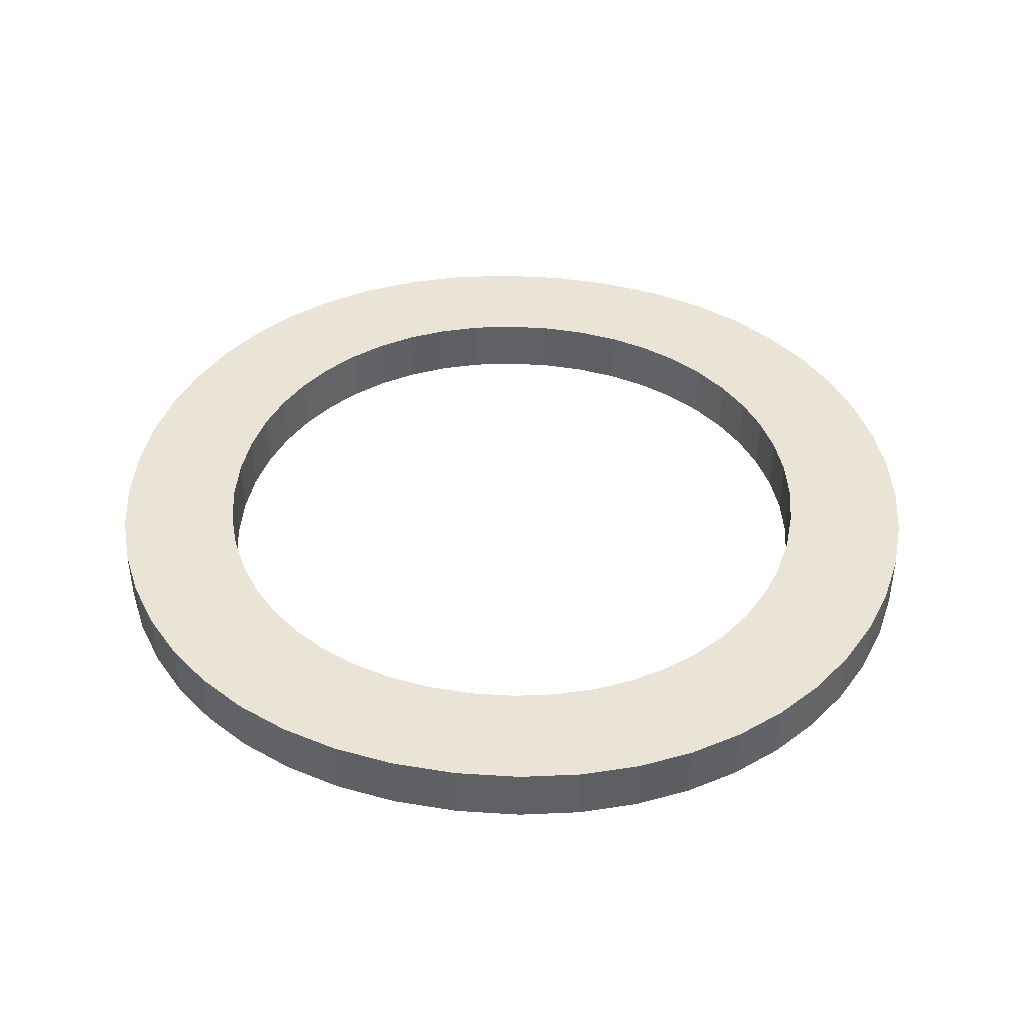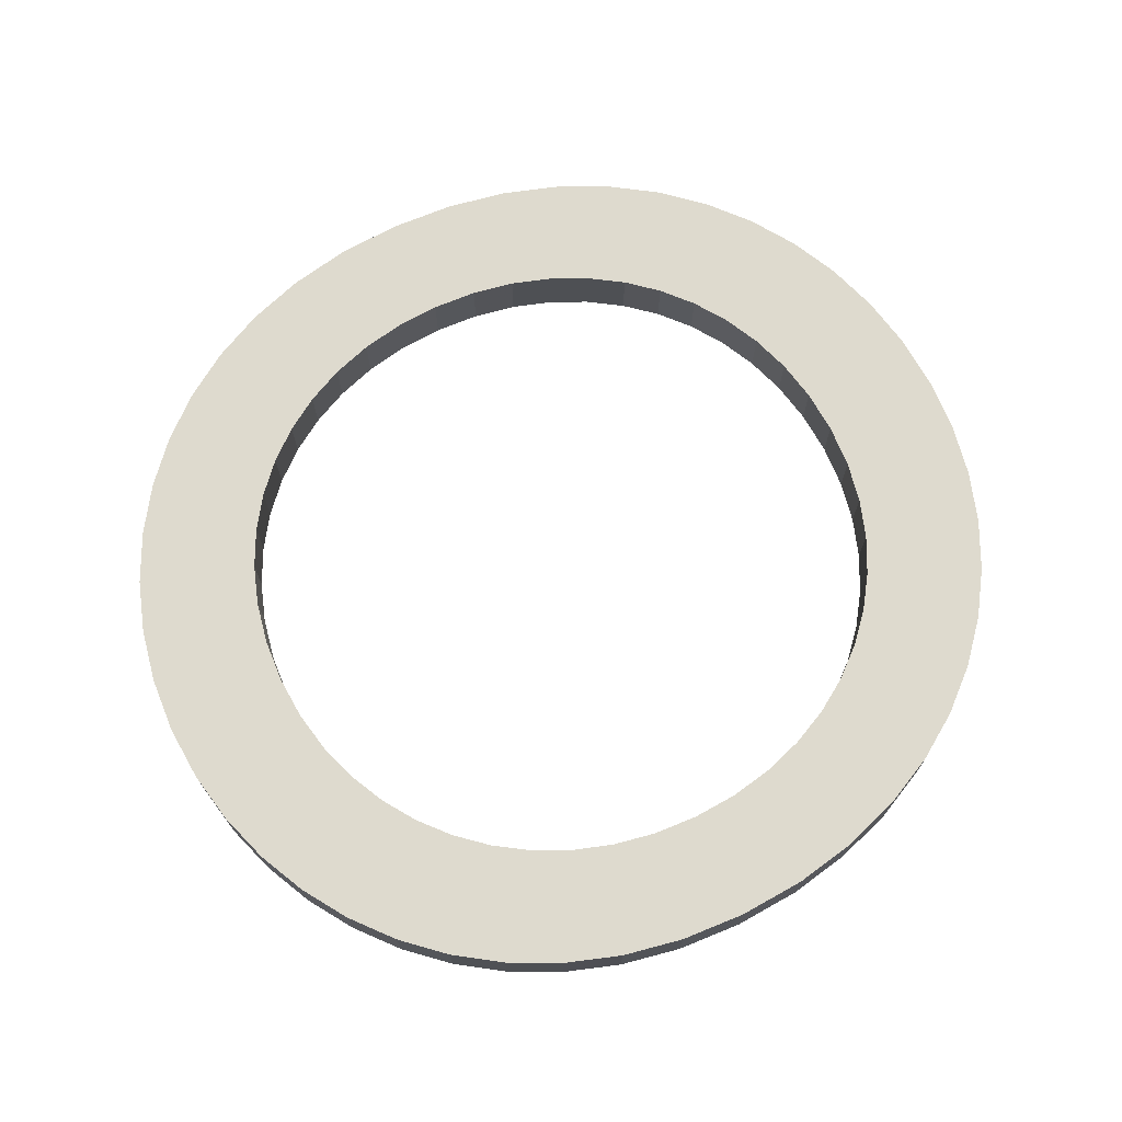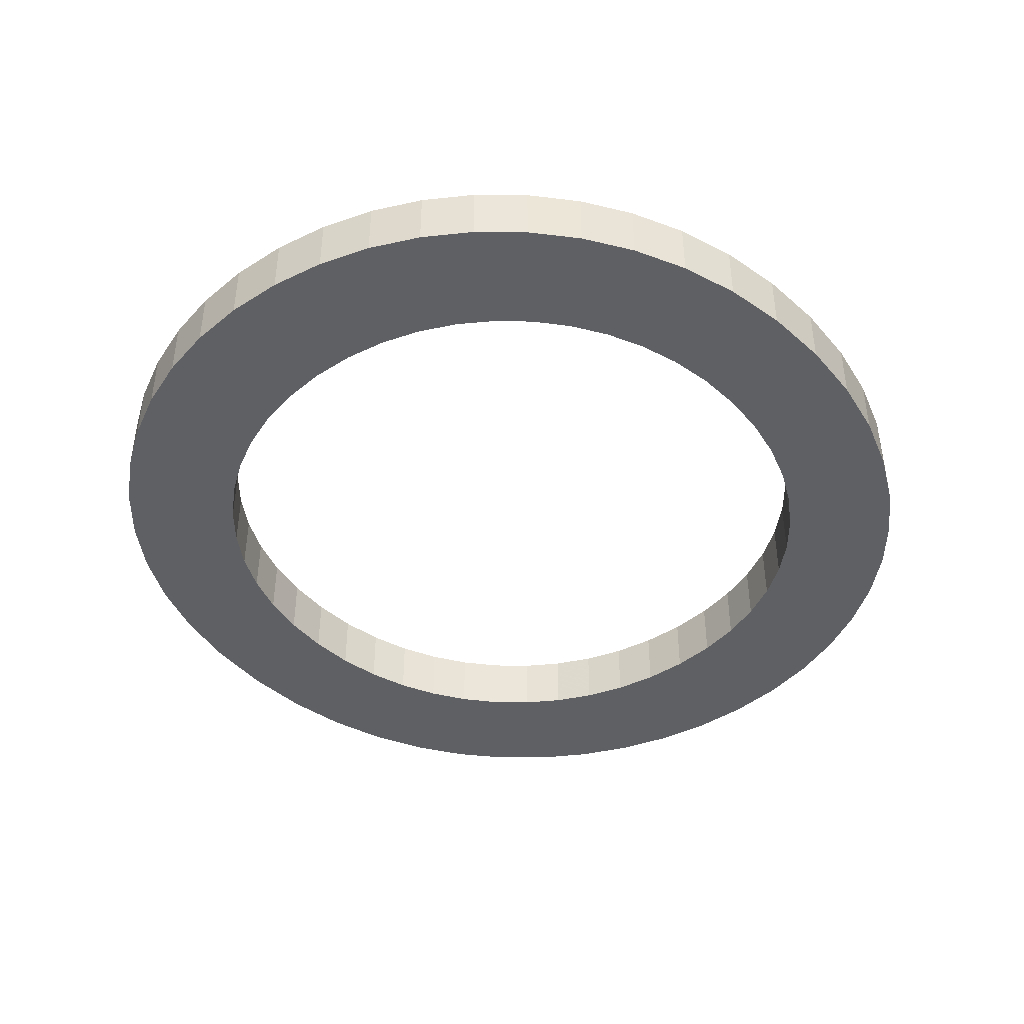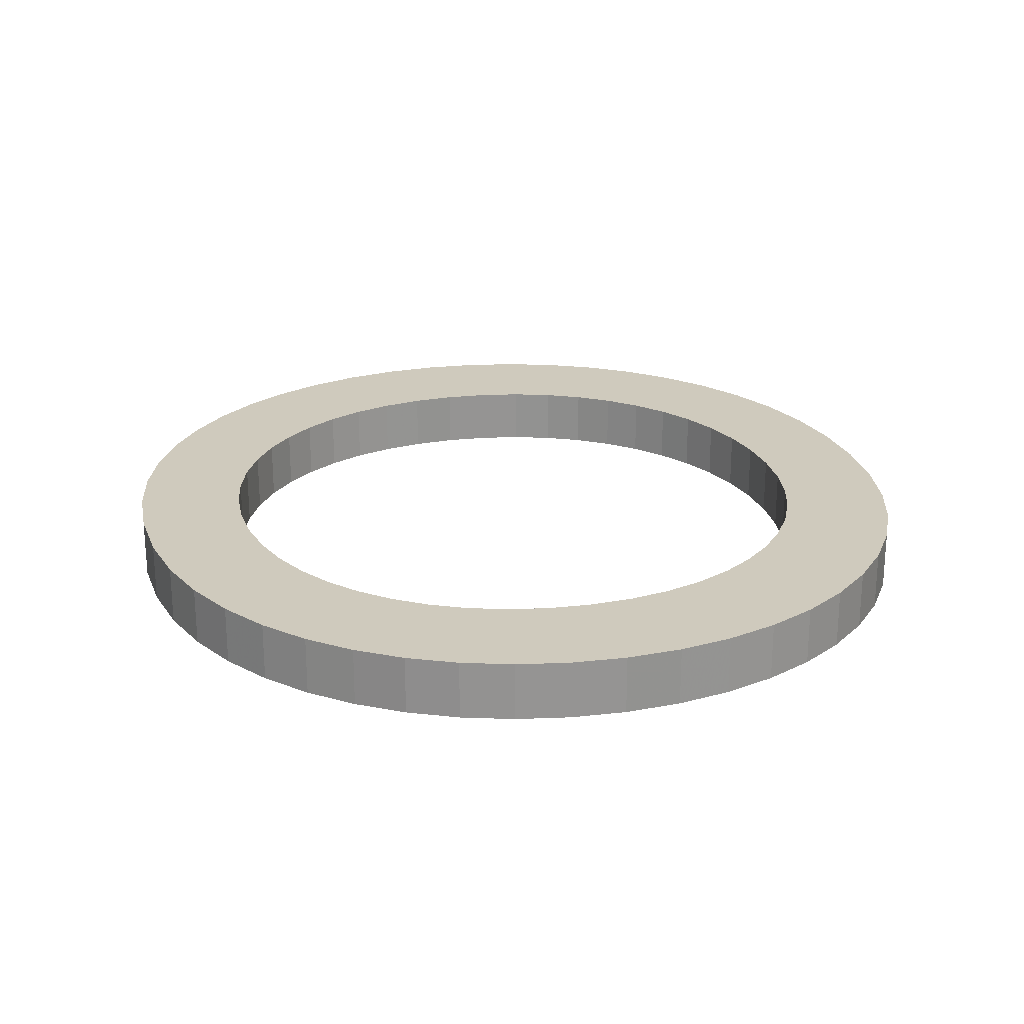
<metadata>
{"format":"obj","ext":"obj","renderer":"f3d","projection":"perspective","resolution":1024,"background":"white","views":[{"elev":42.7,"azim":-172.2,"up":"+Y"},{"elev":71.2,"azim":-25.8,"up":"+Y"},{"elev":-43.3,"azim":130.6,"up":"+Y"},{"elev":23.1,"azim":75.4,"up":"+Y"}]}
</metadata>
<code>
o Text
v 4.661 0.7165 -4.478
v 5.058 0.7165 -4.404
v 5.425 0.7165 -4.284
v 5.761 0.7165 -4.124
v 6.063 0.7165 -3.925
v 6.33 0.7165 -3.692
v 6.56 0.7165 -3.427
v 6.752 0.7165 -3.136
v 6.904 0.7165 -2.82
v 7.015 0.7165 -2.484
v 7.082 0.7165 -2.131
v 7.105 0.7165 -1.765
v 7.083 0.7165 -1.409
v 7.017 0.7165 -1.063
v 6.908 0.7165 -0.7303
v 6.758 0.7165 -0.4158
v 6.568 0.7165 -0.1233
v 6.34 0.7165 0.1433
v 6.073 0.7165 0.3799
v 5.77 0.7165 0.5825
v 5.432 0.7165 0.7471
v 5.06 0.7165 0.8696
v 4.655 0.7165 0.9461
v 4.219 0.7165 0.9725
v 3.796 0.7165 0.9462
v 3.402 0.7165 0.8702
v 3.038 0.7165 0.7482
v 2.705 0.7165 0.5843
v 2.406 0.7165 0.3823
v 2.141 0.7165 0.1462
v 1.913 0.7165 -0.12
v 1.722 0.7165 -0.4124
v 1.571 0.7165 -0.727
v 1.461 0.7165 -1.06
v 1.394 0.7165 -1.407
v 1.371 0.7165 -1.765
v 1.395 0.7165 -2.13
v 1.463 0.7165 -2.481
v 1.576 0.7165 -2.817
v 1.73 0.7165 -3.132
v 1.923 0.7165 -3.424
v 2.155 0.7165 -3.689
v 2.422 0.7165 -3.922
v 2.724 0.7165 -4.122
v 3.058 0.7165 -4.283
v 3.422 0.7165 -4.403
v 3.815 0.7165 -4.478
v 4.234 0.7165 -4.503
v 4.527 0.7165 0.2507
v 4.804 0.7165 0.1988
v 5.064 0.7165 0.1146
v 5.306 0.7165 0.000189
v 5.526 0.7165 -0.1425
v 5.724 0.7165 -0.3114
v 5.896 0.7165 -0.5046
v 6.042 0.7165 -0.72
v 6.158 0.7165 -0.9558
v 6.244 0.7165 -1.21
v 6.297 0.7165 -1.48
v 6.315 0.7165 -1.765
v 6.297 0.7165 -2.052
v 6.244 0.7165 -2.323
v 6.158 0.7165 -2.578
v 6.042 0.7165 -2.814
v 5.896 0.7165 -3.029
v 5.724 0.7165 -3.222
v 5.526 0.7165 -3.391
v 5.306 0.7165 -3.533
v 5.064 0.7165 -3.646
v 4.804 0.7165 -3.73
v 4.527 0.7165 -3.782
v 4.234 0.7165 -3.799
v 3.944 0.7165 -3.782
v 3.668 0.7165 -3.73
v 3.409 0.7165 -3.646
v 3.169 0.7165 -3.533
v 2.949 0.7165 -3.391
v 2.752 0.7165 -3.222
v 2.58 0.7165 -3.029
v 2.435 0.7165 -2.814
v 2.318 0.7165 -2.578
v 2.232 0.7165 -2.323
v 2.18 0.7165 -2.052
v 2.161 0.7165 -1.765
v 2.18 0.7165 -1.48
v 2.232 0.7165 -1.21
v 2.318 0.7165 -0.9558
v 2.435 0.7165 -0.72
v 2.58 0.7165 -0.5046
v 2.752 0.7165 -0.3114
v 2.949 0.7165 -0.1425
v 3.169 0.7165 0.000189
v 3.409 0.7165 0.1146
v 3.668 0.7165 0.1988
v 3.944 0.7165 0.2507
v 4.234 0.7165 0.2685
v 4.661 0.3299 -4.478
v 5.058 0.3299 -4.404
v 5.425 0.3299 -4.284
v 5.761 0.3299 -4.124
v 6.063 0.3299 -3.925
v 6.33 0.3299 -3.692
v 6.56 0.3299 -3.427
v 6.752 0.3299 -3.136
v 6.904 0.3299 -2.82
v 7.015 0.3299 -2.484
v 7.082 0.3299 -2.131
v 7.105 0.3299 -1.765
v 7.083 0.3299 -1.409
v 7.017 0.3299 -1.063
v 6.908 0.3299 -0.7303
v 6.758 0.3299 -0.4158
v 6.568 0.3299 -0.1233
v 6.34 0.3299 0.1433
v 6.073 0.3299 0.3799
v 5.77 0.3299 0.5825
v 5.432 0.3299 0.7471
v 5.06 0.3299 0.8696
v 4.655 0.3299 0.9461
v 4.219 0.3299 0.9725
v 3.796 0.3299 0.9462
v 3.402 0.3299 0.8702
v 3.038 0.3299 0.7482
v 2.705 0.3299 0.5843
v 2.406 0.3299 0.3823
v 2.141 0.3299 0.1462
v 1.913 0.3299 -0.12
v 1.722 0.3299 -0.4124
v 1.571 0.3299 -0.727
v 1.461 0.3299 -1.06
v 1.394 0.3299 -1.407
v 1.371 0.3299 -1.765
v 1.395 0.3299 -2.13
v 1.463 0.3299 -2.481
v 1.576 0.3299 -2.817
v 1.73 0.3299 -3.132
v 1.923 0.3299 -3.424
v 2.155 0.3299 -3.689
v 2.422 0.3299 -3.922
v 2.724 0.3299 -4.122
v 3.058 0.3299 -4.283
v 3.422 0.3299 -4.403
v 3.815 0.3299 -4.478
v 4.234 0.3299 -4.503
v 4.527 0.3299 0.2507
v 4.804 0.3299 0.1988
v 5.064 0.3299 0.1146
v 5.306 0.3299 0.000189
v 5.526 0.3299 -0.1425
v 5.724 0.3299 -0.3114
v 5.896 0.3299 -0.5046
v 6.042 0.3299 -0.72
v 6.158 0.3299 -0.9558
v 6.244 0.3299 -1.21
v 6.297 0.3299 -1.48
v 6.315 0.3299 -1.765
v 6.297 0.3299 -2.052
v 6.244 0.3299 -2.323
v 6.158 0.3299 -2.578
v 6.042 0.3299 -2.814
v 5.896 0.3299 -3.029
v 5.724 0.3299 -3.222
v 5.526 0.3299 -3.391
v 5.306 0.3299 -3.533
v 5.064 0.3299 -3.646
v 4.804 0.3299 -3.73
v 4.527 0.3299 -3.782
v 4.234 0.3299 -3.799
v 3.944 0.3299 -3.782
v 3.668 0.3299 -3.73
v 3.409 0.3299 -3.646
v 3.169 0.3299 -3.533
v 2.949 0.3299 -3.391
v 2.752 0.3299 -3.222
v 2.58 0.3299 -3.029
v 2.435 0.3299 -2.814
v 2.318 0.3299 -2.578
v 2.232 0.3299 -2.323
v 2.18 0.3299 -2.052
v 2.161 0.3299 -1.765
v 2.18 0.3299 -1.48
v 2.232 0.3299 -1.21
v 2.318 0.3299 -0.9558
v 2.435 0.3299 -0.72
v 2.58 0.3299 -0.5046
v 2.752 0.3299 -0.3114
v 2.949 0.3299 -0.1425
v 3.169 0.3299 0.000189
v 3.409 0.3299 0.1146
v 3.668 0.3299 0.1988
v 3.944 0.3299 0.2507
v 4.234 0.3299 0.2685
v 4.661 0.3299 -4.478
v 4.661 0.7165 -4.478
v 5.058 0.3299 -4.404
v 5.058 0.7165 -4.404
v 5.425 0.3299 -4.284
v 5.425 0.7165 -4.284
v 5.761 0.3299 -4.124
v 5.761 0.7165 -4.124
v 6.063 0.3299 -3.925
v 6.063 0.7165 -3.925
v 6.33 0.3299 -3.692
v 6.33 0.7165 -3.692
v 6.56 0.3299 -3.427
v 6.56 0.7165 -3.427
v 6.752 0.3299 -3.136
v 6.752 0.7165 -3.136
v 6.904 0.3299 -2.82
v 6.904 0.7165 -2.82
v 7.015 0.3299 -2.484
v 7.015 0.7165 -2.484
v 7.082 0.3299 -2.131
v 7.082 0.7165 -2.131
v 7.105 0.3299 -1.765
v 7.105 0.7165 -1.765
v 7.083 0.3299 -1.409
v 7.083 0.7165 -1.409
v 7.017 0.3299 -1.063
v 7.017 0.7165 -1.063
v 6.908 0.3299 -0.7303
v 6.908 0.7165 -0.7303
v 6.758 0.3299 -0.4158
v 6.758 0.7165 -0.4158
v 6.568 0.3299 -0.1233
v 6.568 0.7165 -0.1233
v 6.34 0.3299 0.1433
v 6.34 0.7165 0.1433
v 6.073 0.3299 0.3799
v 6.073 0.7165 0.3799
v 5.77 0.3299 0.5825
v 5.77 0.7165 0.5825
v 5.432 0.3299 0.7471
v 5.432 0.7165 0.7471
v 5.06 0.3299 0.8696
v 5.06 0.7165 0.8696
v 4.655 0.3299 0.9461
v 4.655 0.7165 0.9461
v 4.219 0.3299 0.9725
v 4.219 0.7165 0.9725
v 3.796 0.3299 0.9462
v 3.796 0.7165 0.9462
v 3.402 0.3299 0.8702
v 3.402 0.7165 0.8702
v 3.038 0.3299 0.7482
v 3.038 0.7165 0.7482
v 2.705 0.3299 0.5843
v 2.705 0.7165 0.5843
v 2.406 0.3299 0.3823
v 2.406 0.7165 0.3823
v 2.141 0.3299 0.1462
v 2.141 0.7165 0.1462
v 1.913 0.3299 -0.12
v 1.913 0.7165 -0.12
v 1.722 0.3299 -0.4124
v 1.722 0.7165 -0.4124
v 1.571 0.3299 -0.727
v 1.571 0.7165 -0.727
v 1.461 0.3299 -1.06
v 1.461 0.7165 -1.06
v 1.394 0.3299 -1.407
v 1.394 0.7165 -1.407
v 1.371 0.3299 -1.765
v 1.371 0.7165 -1.765
v 1.395 0.3299 -2.13
v 1.395 0.7165 -2.13
v 1.463 0.3299 -2.481
v 1.463 0.7165 -2.481
v 1.576 0.3299 -2.817
v 1.576 0.7165 -2.817
v 1.73 0.3299 -3.132
v 1.73 0.7165 -3.132
v 1.923 0.3299 -3.424
v 1.923 0.7165 -3.424
v 2.155 0.3299 -3.689
v 2.155 0.7165 -3.689
v 2.422 0.3299 -3.922
v 2.422 0.7165 -3.922
v 2.724 0.3299 -4.122
v 2.724 0.7165 -4.122
v 3.058 0.3299 -4.283
v 3.058 0.7165 -4.283
v 3.422 0.3299 -4.403
v 3.422 0.7165 -4.403
v 3.815 0.3299 -4.478
v 3.815 0.7165 -4.478
v 4.234 0.3299 -4.503
v 4.234 0.7165 -4.503
v 4.527 0.3299 0.2507
v 4.527 0.7165 0.2507
v 4.804 0.3299 0.1988
v 4.804 0.7165 0.1988
v 5.064 0.3299 0.1146
v 5.064 0.7165 0.1146
v 5.306 0.3299 0.000189
v 5.306 0.7165 0.000189
v 5.526 0.3299 -0.1425
v 5.526 0.7165 -0.1425
v 5.724 0.3299 -0.3114
v 5.724 0.7165 -0.3114
v 5.896 0.3299 -0.5046
v 5.896 0.7165 -0.5046
v 6.042 0.3299 -0.72
v 6.042 0.7165 -0.72
v 6.158 0.3299 -0.9558
v 6.158 0.7165 -0.9558
v 6.244 0.3299 -1.21
v 6.244 0.7165 -1.21
v 6.297 0.3299 -1.48
v 6.297 0.7165 -1.48
v 6.315 0.3299 -1.765
v 6.315 0.7165 -1.765
v 6.297 0.3299 -2.052
v 6.297 0.7165 -2.052
v 6.244 0.3299 -2.323
v 6.244 0.7165 -2.323
v 6.158 0.3299 -2.578
v 6.158 0.7165 -2.578
v 6.042 0.3299 -2.814
v 6.042 0.7165 -2.814
v 5.896 0.3299 -3.029
v 5.896 0.7165 -3.029
v 5.724 0.3299 -3.222
v 5.724 0.7165 -3.222
v 5.526 0.3299 -3.391
v 5.526 0.7165 -3.391
v 5.306 0.3299 -3.533
v 5.306 0.7165 -3.533
v 5.064 0.3299 -3.646
v 5.064 0.7165 -3.646
v 4.804 0.3299 -3.73
v 4.804 0.7165 -3.73
v 4.527 0.3299 -3.782
v 4.527 0.7165 -3.782
v 4.234 0.3299 -3.799
v 4.234 0.7165 -3.799
v 3.944 0.3299 -3.782
v 3.944 0.7165 -3.782
v 3.668 0.3299 -3.73
v 3.668 0.7165 -3.73
v 3.409 0.3299 -3.646
v 3.409 0.7165 -3.646
v 3.169 0.3299 -3.533
v 3.169 0.7165 -3.533
v 2.949 0.3299 -3.391
v 2.949 0.7165 -3.391
v 2.752 0.3299 -3.222
v 2.752 0.7165 -3.222
v 2.58 0.3299 -3.029
v 2.58 0.7165 -3.029
v 2.435 0.3299 -2.814
v 2.435 0.7165 -2.814
v 2.318 0.3299 -2.578
v 2.318 0.7165 -2.578
v 2.232 0.3299 -2.323
v 2.232 0.7165 -2.323
v 2.18 0.3299 -2.052
v 2.18 0.7165 -2.052
v 2.161 0.3299 -1.765
v 2.161 0.7165 -1.765
v 2.18 0.3299 -1.48
v 2.18 0.7165 -1.48
v 2.232 0.3299 -1.21
v 2.232 0.7165 -1.21
v 2.318 0.3299 -0.9558
v 2.318 0.7165 -0.9558
v 2.435 0.3299 -0.72
v 2.435 0.7165 -0.72
v 2.58 0.3299 -0.5046
v 2.58 0.7165 -0.5046
v 2.752 0.3299 -0.3114
v 2.752 0.7165 -0.3114
v 2.949 0.3299 -0.1425
v 2.949 0.7165 -0.1425
v 3.169 0.3299 0.000189
v 3.169 0.7165 0.000189
v 3.409 0.3299 0.1146
v 3.409 0.7165 0.1146
v 3.668 0.3299 0.1988
v 3.668 0.7165 0.1988
v 3.944 0.3299 0.2507
v 3.944 0.7165 0.2507
v 4.234 0.3299 0.2685
v 4.234 0.7165 0.2685
f 47 1 48
f 47 2 1
f 46 2 47
f 46 3 2
f 45 3 46
f 45 4 3
f 44 4 45
f 44 5 4
f 43 5 44
f 43 6 5
f 42 72 43
f 72 6 43
f 42 73 72
f 71 6 72
f 70 6 71
f 42 74 73
f 69 6 70
f 42 75 74
f 69 7 6
f 41 75 42
f 41 76 75
f 68 7 69
f 41 77 76
f 67 7 68
f 67 8 7
f 40 77 41
f 40 78 77
f 66 8 67
f 40 79 78
f 65 8 66
f 65 9 8
f 39 79 40
f 39 80 79
f 64 9 65
f 64 10 9
f 38 80 39
f 38 81 80
f 63 10 64
f 38 82 81
f 62 10 63
f 62 11 10
f 37 82 38
f 37 83 82
f 61 11 62
f 61 12 11
f 36 83 37
f 36 84 83
f 60 12 61
f 35 84 36
f 35 85 84
f 59 12 60
f 59 13 12
f 35 86 85
f 58 13 59
f 58 14 13
f 34 86 35
f 34 87 86
f 57 14 58
f 57 15 14
f 33 87 34
f 33 88 87
f 56 15 57
f 56 16 15
f 32 88 33
f 32 89 88
f 55 16 56
f 54 16 55
f 32 90 89
f 54 17 16
f 31 90 32
f 31 91 90
f 53 17 54
f 31 92 91
f 52 17 53
f 52 18 17
f 30 92 31
f 30 93 92
f 51 18 52
f 30 94 93
f 50 18 51
f 50 19 18
f 29 94 30
f 29 95 94
f 49 19 50
f 29 96 95
f 96 19 49
f 29 19 96
f 29 20 19
f 28 20 29
f 28 21 20
f 27 21 28
f 27 22 21
f 26 22 27
f 26 23 22
f 25 23 26
f 25 24 23
f 97 143 144
f 98 143 97
f 98 142 143
f 99 142 98
f 99 141 142
f 100 141 99
f 100 140 141
f 101 140 100
f 101 139 140
f 102 139 101
f 168 138 139
f 102 168 139
f 169 138 168
f 102 167 168
f 102 166 167
f 170 138 169
f 102 165 166
f 171 138 170
f 103 165 102
f 171 137 138
f 172 137 171
f 103 164 165
f 173 137 172
f 103 163 164
f 104 163 103
f 173 136 137
f 174 136 173
f 104 162 163
f 175 136 174
f 104 161 162
f 105 161 104
f 175 135 136
f 176 135 175
f 105 160 161
f 106 160 105
f 176 134 135
f 177 134 176
f 106 159 160
f 178 134 177
f 106 158 159
f 107 158 106
f 178 133 134
f 179 133 178
f 107 157 158
f 108 157 107
f 179 132 133
f 180 132 179
f 108 156 157
f 180 131 132
f 181 131 180
f 108 155 156
f 109 155 108
f 182 131 181
f 109 154 155
f 110 154 109
f 182 130 131
f 183 130 182
f 110 153 154
f 111 153 110
f 183 129 130
f 184 129 183
f 111 152 153
f 112 152 111
f 184 128 129
f 185 128 184
f 112 151 152
f 112 150 151
f 186 128 185
f 113 150 112
f 186 127 128
f 187 127 186
f 113 149 150
f 188 127 187
f 113 148 149
f 114 148 113
f 188 126 127
f 189 126 188
f 114 147 148
f 190 126 189
f 114 146 147
f 115 146 114
f 190 125 126
f 191 125 190
f 115 145 146
f 192 125 191
f 115 192 145
f 115 125 192
f 116 125 115
f 116 124 125
f 117 124 116
f 117 123 124
f 118 123 117
f 118 122 123
f 119 122 118
f 119 121 122
f 120 121 119
f 194 196 195 193
f 196 198 197 195
f 198 200 199 197
f 200 202 201 199
f 202 204 203 201
f 204 206 205 203
f 206 208 207 205
f 208 210 209 207
f 210 212 211 209
f 212 214 213 211
f 214 216 215 213
f 216 218 217 215
f 218 220 219 217
f 220 222 221 219
f 222 224 223 221
f 224 226 225 223
f 226 228 227 225
f 228 230 229 227
f 230 232 231 229
f 232 234 233 231
f 234 236 235 233
f 236 238 237 235
f 238 240 239 237
f 240 242 241 239
f 242 244 243 241
f 244 246 245 243
f 246 248 247 245
f 248 250 249 247
f 250 252 251 249
f 252 254 253 251
f 254 256 255 253
f 256 258 257 255
f 258 260 259 257
f 260 262 261 259
f 262 264 263 261
f 264 266 265 263
f 266 268 267 265
f 268 270 269 267
f 270 272 271 269
f 272 274 273 271
f 274 276 275 273
f 276 278 277 275
f 278 280 279 277
f 280 282 281 279
f 282 284 283 281
f 284 286 285 283
f 286 288 287 285
f 288 194 193 287
f 290 292 291 289
f 292 294 293 291
f 294 296 295 293
f 296 298 297 295
f 298 300 299 297
f 300 302 301 299
f 302 304 303 301
f 304 306 305 303
f 306 308 307 305
f 308 310 309 307
f 310 312 311 309
f 312 314 313 311
f 314 316 315 313
f 316 318 317 315
f 318 320 319 317
f 320 322 321 319
f 322 324 323 321
f 324 326 325 323
f 326 328 327 325
f 328 330 329 327
f 330 332 331 329
f 332 334 333 331
f 334 336 335 333
f 336 338 337 335
f 338 340 339 337
f 340 342 341 339
f 342 344 343 341
f 344 346 345 343
f 346 348 347 345
f 348 350 349 347
f 350 352 351 349
f 352 354 353 351
f 354 356 355 353
f 356 358 357 355
f 358 360 359 357
f 360 362 361 359
f 362 364 363 361
f 364 366 365 363
f 366 368 367 365
f 368 370 369 367
f 370 372 371 369
f 372 374 373 371
f 374 376 375 373
f 376 378 377 375
f 378 380 379 377
f 380 382 381 379
f 382 384 383 381
f 384 290 289 383

</code>
